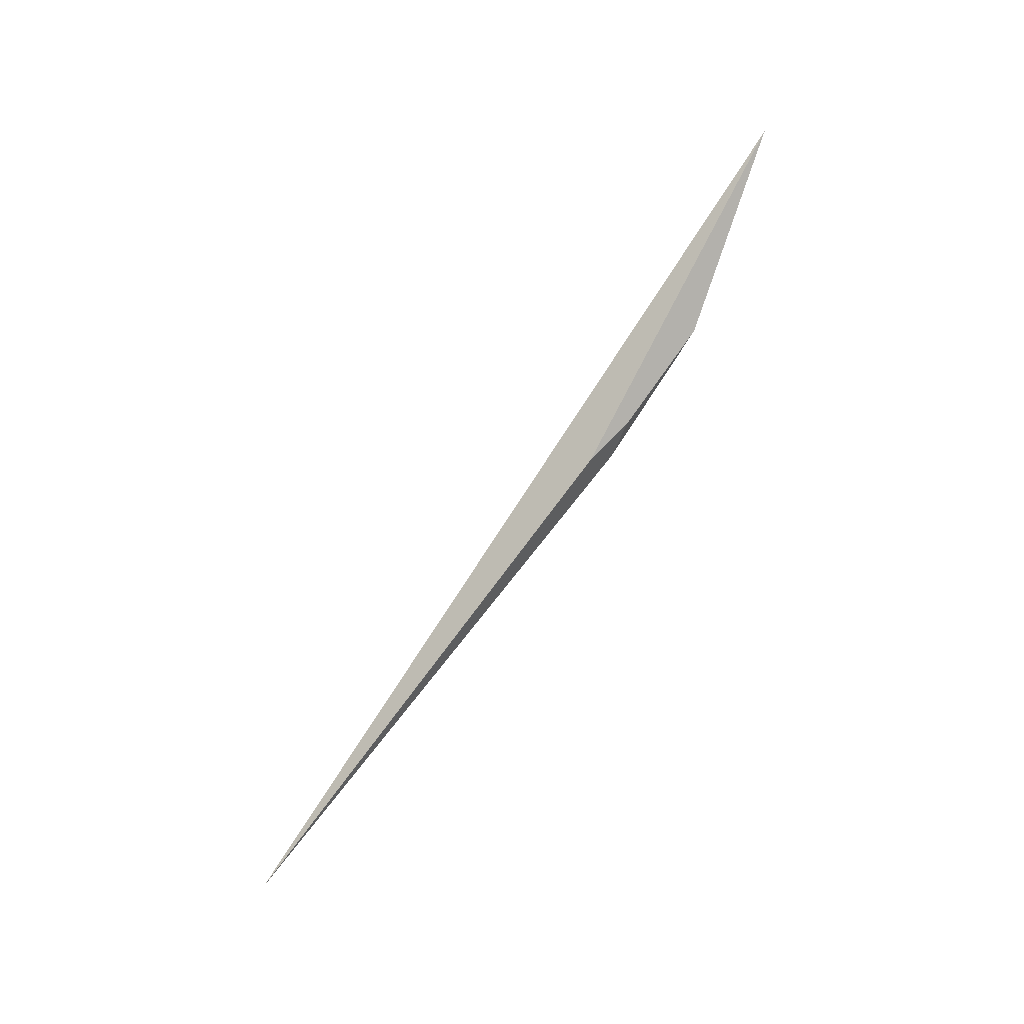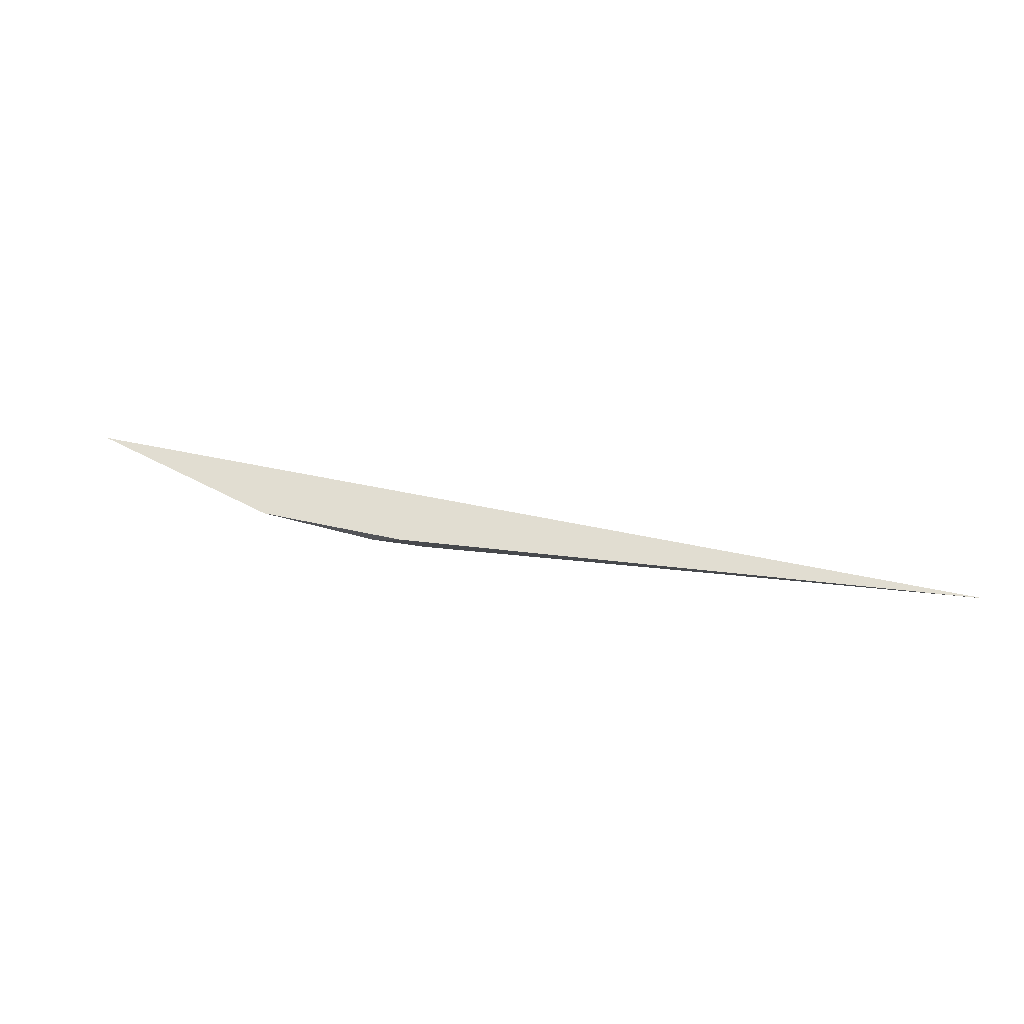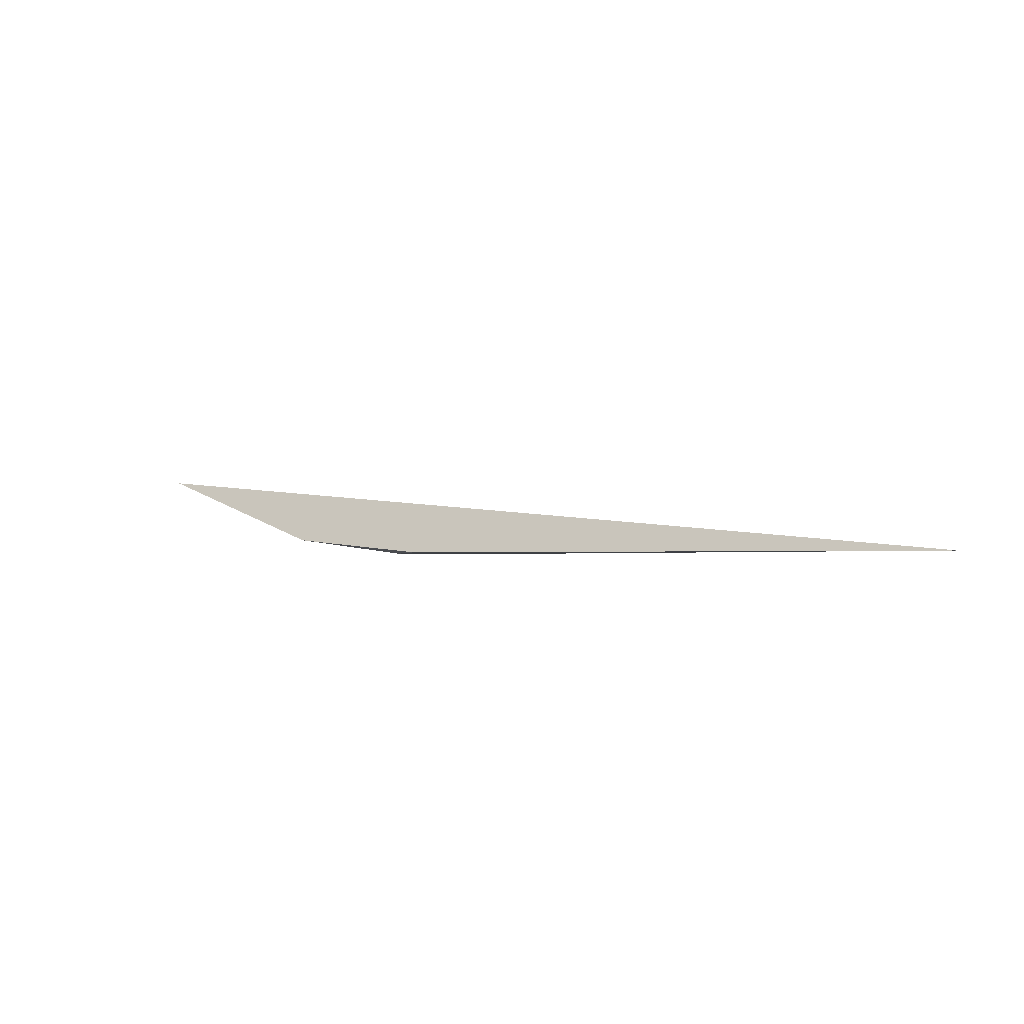
<metadata>
{"format":"obj","ext":"obj","renderer":"f3d","projection":"perspective","resolution":1024,"background":"white","views":[{"elev":77.8,"azim":141.2,"up":"+Y"},{"elev":-26.0,"azim":-0.8,"up":"+Z"},{"elev":-22.8,"azim":18.7,"up":"+Z"}]}
</metadata>
<code>
o WoodenBrokenPlanks_750
v 34.88 84.67 18.83
v 36.19 83.45 18.28
v 29.53 84.89 20.32
v 21.04 86.89 25.49
v 62.01 78.04 13.08
v 37.38 84.8 18.52
f 1 2 3
f 2 1 6 5
f 6 1 3 4
f 5 6 4
f 4 3 2 5

</code>
